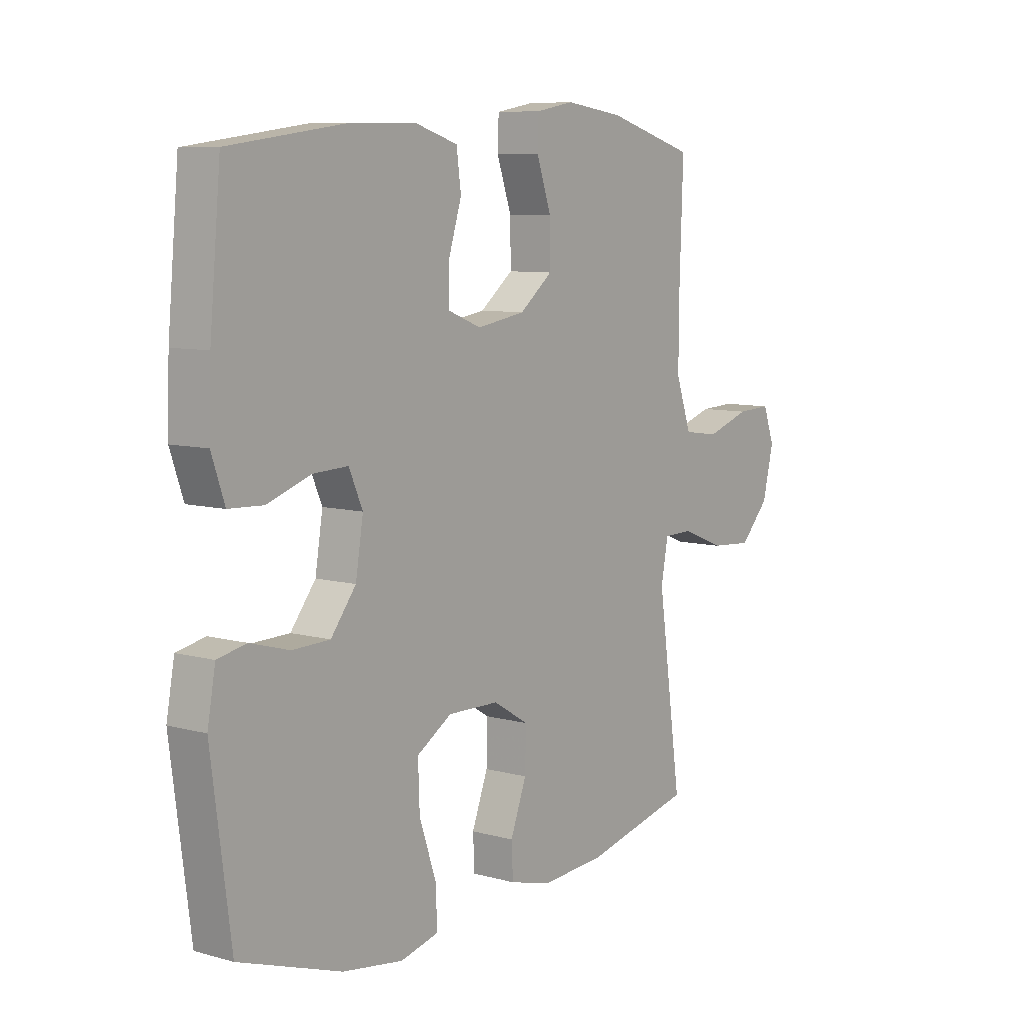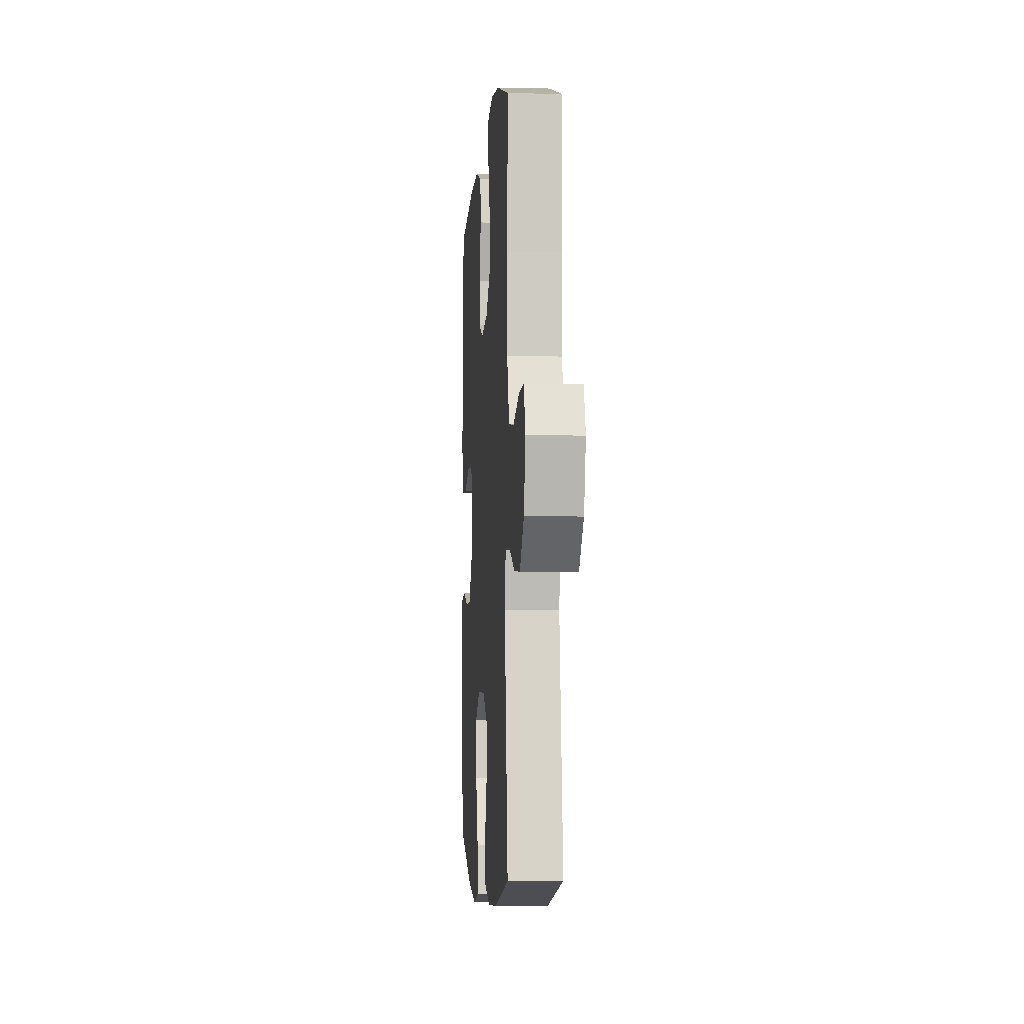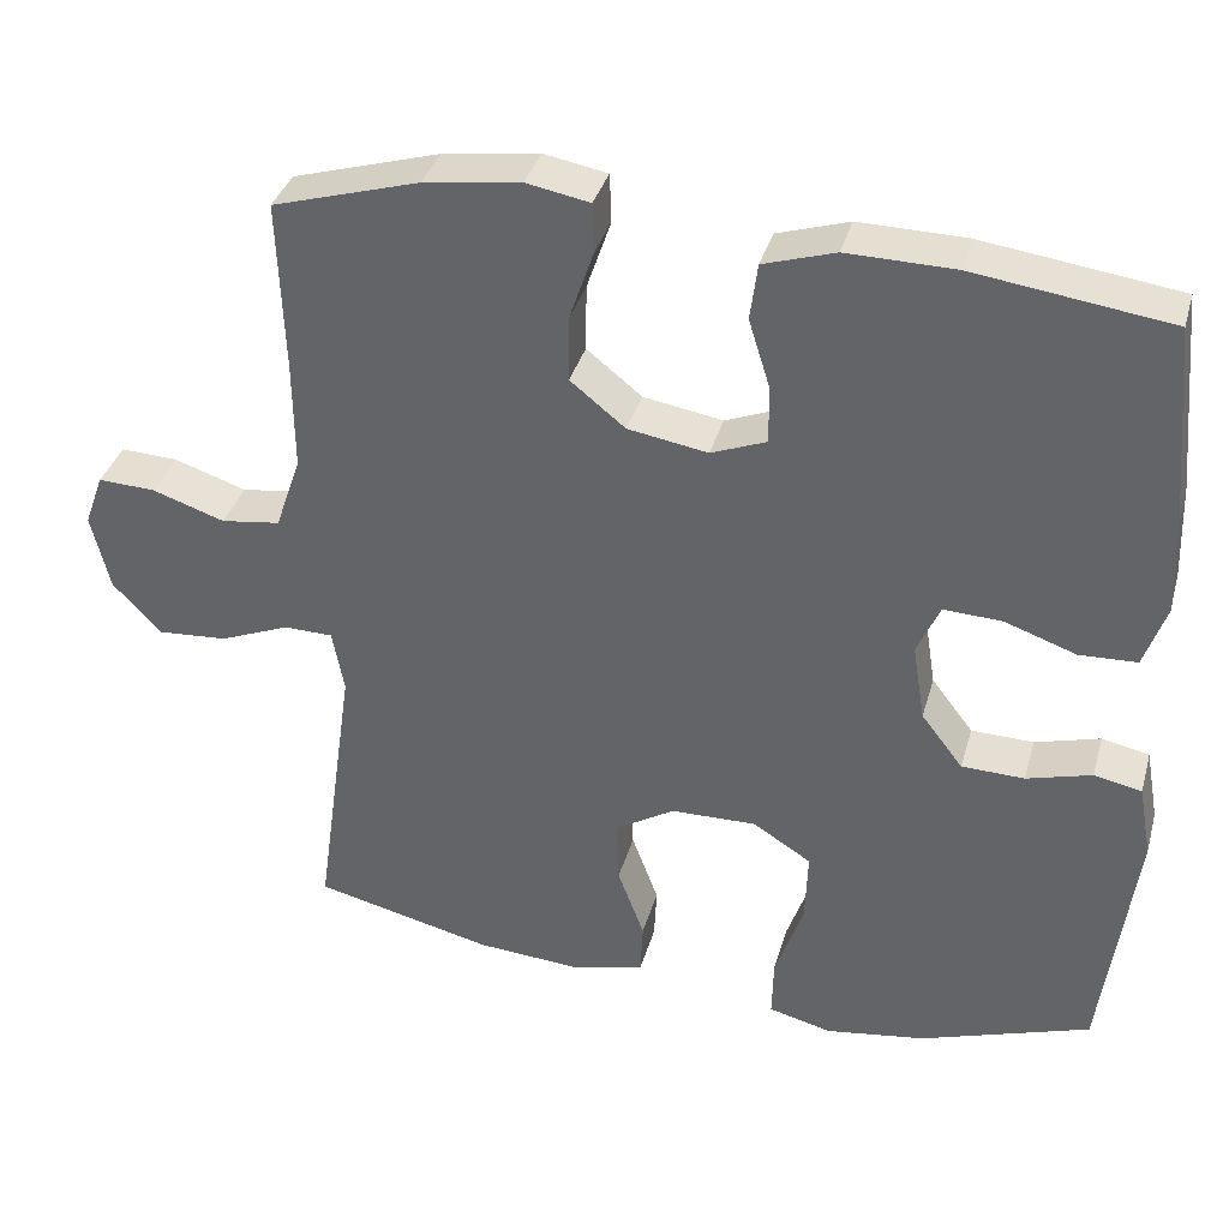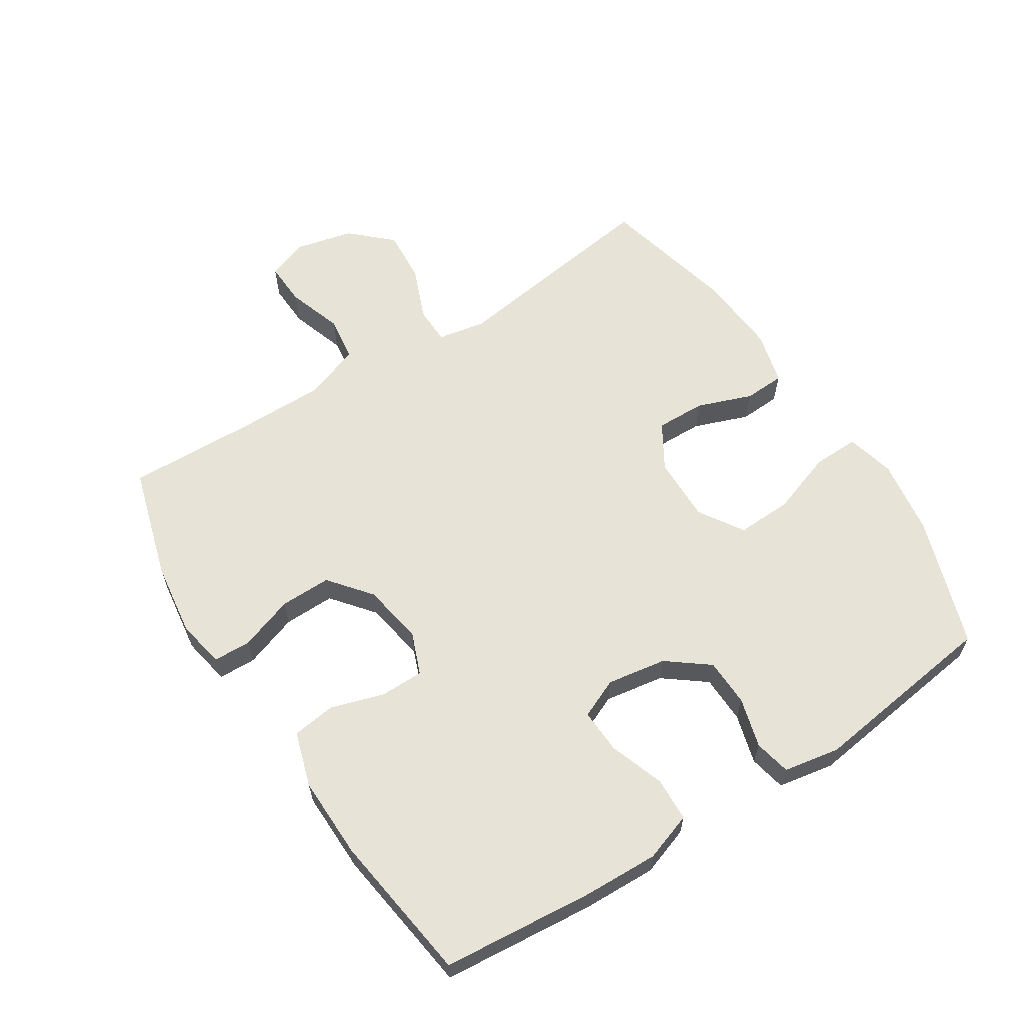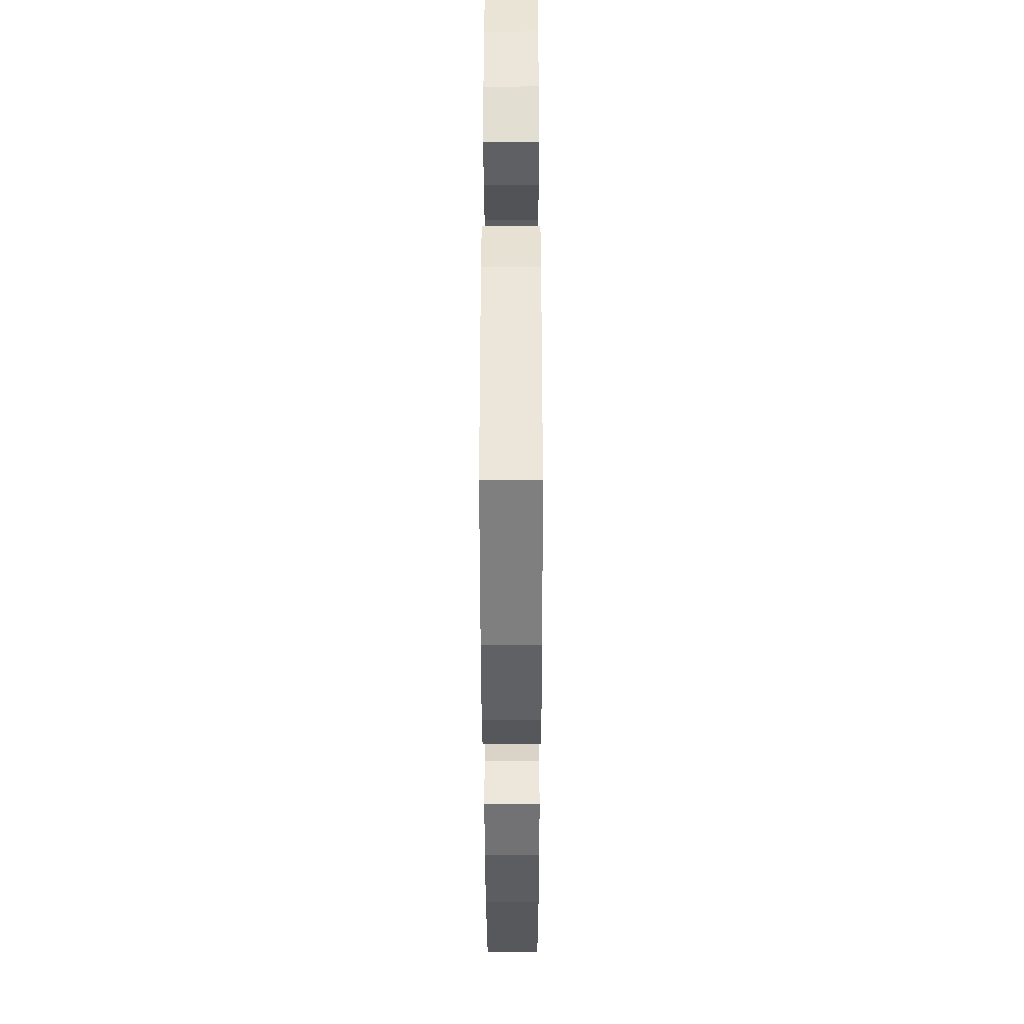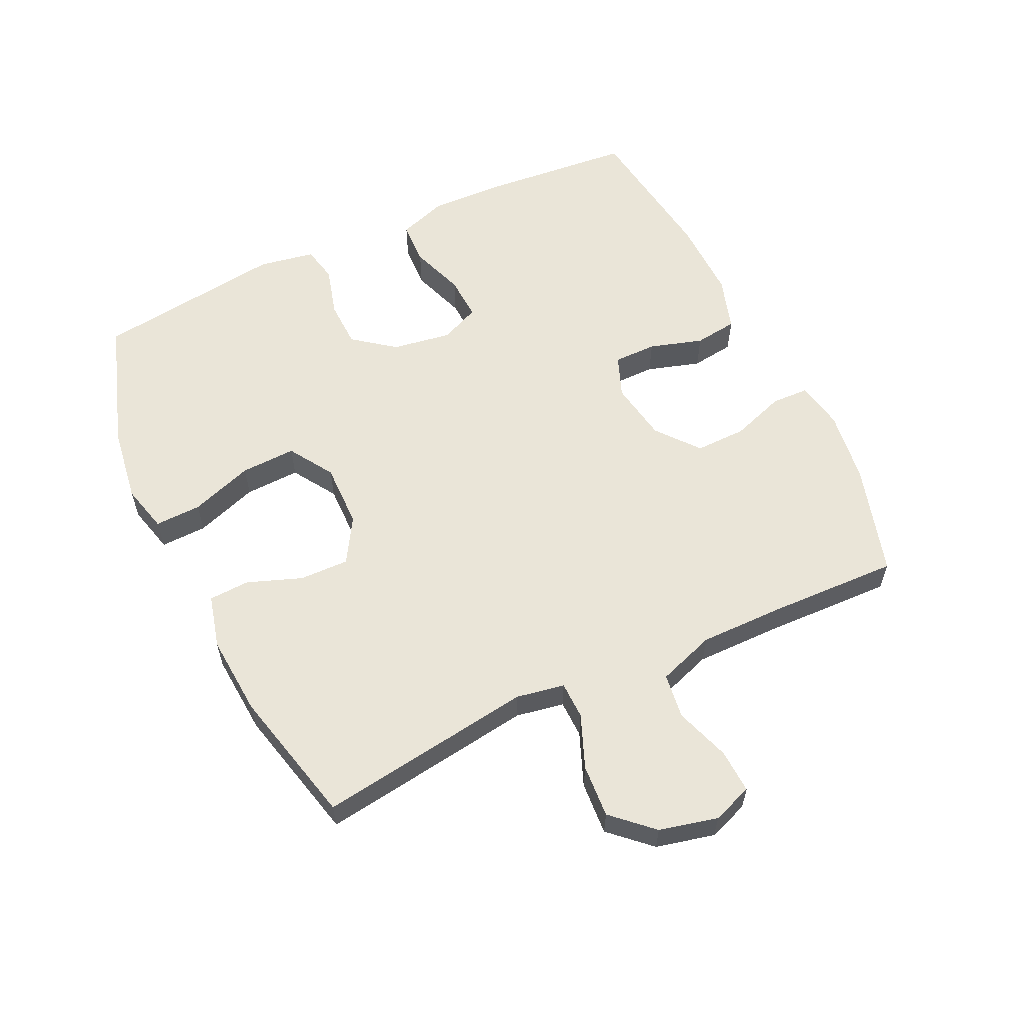
<metadata>
{"format":"obj","ext":"obj","renderer":"f3d","projection":"perspective","resolution":1024,"background":"white","views":[{"elev":8.2,"azim":127.2,"up":"+Z"},{"elev":-4.2,"azim":-94.4,"up":"+Z"},{"elev":36.2,"azim":15.3,"up":"+Z"},{"elev":61.7,"azim":57.3,"up":"+Y"},{"elev":-41.0,"azim":90.1,"up":"+Z"},{"elev":58.8,"azim":-115.5,"up":"+Y"}]}
</metadata>
<code>
v -0.5 0.07 -0.5
v -0.469 0.07 -0.279
v -0.452 0.07 -0.16
v -0.466 0.07 -0.084
v -0.525 0.07 -0.083
v -0.609 0.07 -0.117
v -0.693 0.07 -0.123
v -0.751 0.07 -0.061
v -0.773 0.07 0.031
v -0.75 0.07 0.094
v -0.681 0.07 0.091
v -0.594 0.07 0.062
v -0.523 0.07 0.072
v -0.492 0.07 0.162
v -0.493 0.07 0.296
v -0.5 0.07 0.5
v -0.324 0.07 0.552
v -0.208 0.07 0.568
v -0.132 0.07 0.554
v -0.13 0.07 0.495
v -0.159 0.07 0.41
v -0.16 0.07 0.33
v -0.094 0.07 0.277
v 0.002 0.07 0.261
v 0.068 0.07 0.287
v 0.068 0.07 0.355
v 0.042 0.07 0.439
v 0.051 0.07 0.507
v 0.137 0.07 0.534
v 0.266 0.07 0.532
v 0.5 0.07 0.5
v 0.522 0.07 0.261
v 0.526 0.07 0.144
v 0.5 0.07 0.068
v 0.431 0.07 0.065
v 0.345 0.07 0.095
v 0.275 0.07 0.098
v 0.248 0.07 0.036
v 0.263 0.07 -0.057
v 0.313 0.07 -0.122
v 0.388 0.07 -0.124
v 0.466 0.07 -0.102
v 0.523 0.07 -0.114
v 0.539 0.07 -0.202
v 0.5 0.07 -0.5
v 0.296 0.07 -0.569
v 0.176 0.07 -0.587
v 0.1 0.07 -0.568
v 0.102 0.07 -0.495
v 0.136 0.07 -0.396
v 0.139 0.07 -0.309
v 0.069 0.07 -0.265
v -0.033 0.07 -0.267
v -0.104 0.07 -0.31
v -0.102 0.07 -0.388
v -0.07 0.07 -0.474
v -0.073 0.07 -0.538
v -0.157 0.07 -0.56
v -0.285 0.07 -0.551
v -0.5 0 -0.5
v -0.469 0 -0.279
v -0.452 0 -0.16
v -0.466 0 -0.084
v -0.525 0 -0.083
v -0.609 0 -0.117
v -0.693 0 -0.123
v -0.751 0 -0.061
v -0.773 0 0.031
v -0.75 0 0.094
v -0.681 0 0.091
v -0.594 0 0.062
v -0.523 0 0.072
v -0.492 0 0.162
v -0.493 0 0.296
v -0.5 0 0.5
v -0.324 0 0.552
v -0.208 0 0.568
v -0.132 0 0.554
v -0.13 0 0.495
v -0.159 0 0.41
v -0.16 0 0.33
v -0.094 0 0.277
v 0.002 0 0.261
v 0.068 0 0.287
v 0.068 0 0.355
v 0.042 0 0.439
v 0.051 0 0.507
v 0.137 0 0.534
v 0.266 0 0.532
v 0.5 0 0.5
v 0.522 0 0.261
v 0.526 0 0.144
v 0.5 0 0.068
v 0.431 0 0.065
v 0.345 0 0.095
v 0.275 0 0.098
v 0.248 0 0.036
v 0.263 0 -0.057
v 0.313 0 -0.122
v 0.388 0 -0.124
v 0.466 0 -0.102
v 0.523 0 -0.114
v 0.539 0 -0.202
v 0.5 0 -0.5
v 0.296 0 -0.569
v 0.176 0 -0.587
v 0.1 0 -0.568
v 0.102 0 -0.495
v 0.136 0 -0.396
v 0.139 0 -0.309
v 0.069 0 -0.265
v -0.033 0 -0.267
v -0.104 0 -0.31
v -0.102 0 -0.388
v -0.07 0 -0.474
v -0.073 0 -0.538
v -0.157 0 -0.56
v -0.285 0 -0.551
f 1 2 3
f 59 1 3
f 58 59 3
f 57 58 3
f 56 57 3
f 55 56 3
f 54 55 3 4
f 53 54 4
f 52 53 4
f 48 49 50
f 47 48 50
f 46 47 50
f 45 46 50
f 44 45 50
f 43 44 50
f 42 43 50
f 41 42 50
f 40 41 50 51
f 39 40 51 52
f 34 35 36
f 33 34 36
f 32 33 36
f 31 32 36
f 30 31 36
f 29 30 36
f 28 29 36
f 27 28 36
f 26 27 36
f 25 26 36 37
f 24 25 37 38
f 19 20 21
f 18 19 21
f 17 18 21
f 16 17 21
f 15 16 21
f 14 15 21 22
f 13 14 22 23
f 10 11 12
f 9 10 12
f 8 9 12
f 7 8 12
f 6 7 12
f 5 6 12
f 4 5 12 13
f 38 39 52
f 24 38 52
f 23 24 52
f 13 23 52
f 4 13 52
f 62 61 60
f 62 60 118
f 62 118 117
f 62 117 116
f 62 116 115
f 62 115 114
f 63 62 114 113
f 63 113 112
f 63 112 111
f 109 108 107
f 109 107 106
f 109 106 105
f 109 105 104
f 109 104 103
f 109 103 102
f 109 102 101
f 109 101 100
f 110 109 100 99
f 111 110 99 98
f 95 94 93
f 95 93 92
f 95 92 91
f 95 91 90
f 95 90 89
f 95 89 88
f 95 88 87
f 95 87 86
f 95 86 85
f 96 95 85 84
f 97 96 84 83
f 80 79 78
f 80 78 77
f 80 77 76
f 80 76 75
f 80 75 74
f 81 80 74 73
f 82 81 73 72
f 71 70 69
f 71 69 68
f 71 68 67
f 71 67 66
f 71 66 65
f 71 65 64
f 72 71 64 63
f 111 98 97
f 111 97 83
f 111 83 82
f 111 82 72
f 111 72 63
f 1 60 61 2
f 2 61 62 3
f 3 62 63 4
f 4 63 64 5
f 5 64 65 6
f 6 65 66 7
f 7 66 67 8
f 8 67 68 9
f 9 68 69 10
f 10 69 70 11
f 11 70 71 12
f 12 71 72 13
f 13 72 73 14
f 14 73 74 15
f 15 74 75 16
f 16 75 76 17
f 17 76 77 18
f 18 77 78 19
f 19 78 79 20
f 20 79 80 21
f 21 80 81 22
f 22 81 82 23
f 23 82 83 24
f 24 83 84 25
f 25 84 85 26
f 26 85 86 27
f 27 86 87 28
f 28 87 88 29
f 29 88 89 30
f 30 89 90 31
f 31 90 91 32
f 32 91 92 33
f 33 92 93 34
f 34 93 94 35
f 35 94 95 36
f 36 95 96 37
f 37 96 97 38
f 38 97 98 39
f 39 98 99 40
f 40 99 100 41
f 41 100 101 42
f 42 101 102 43
f 43 102 103 44
f 44 103 104 45
f 45 104 105 46
f 46 105 106 47
f 47 106 107 48
f 48 107 108 49
f 49 108 109 50
f 50 109 110 51
f 51 110 111 52
f 52 111 112 53
f 53 112 113 54
f 54 113 114 55
f 55 114 115 56
f 56 115 116 57
f 57 116 117 58
f 58 117 118 59
f 59 118 60 1

</code>
